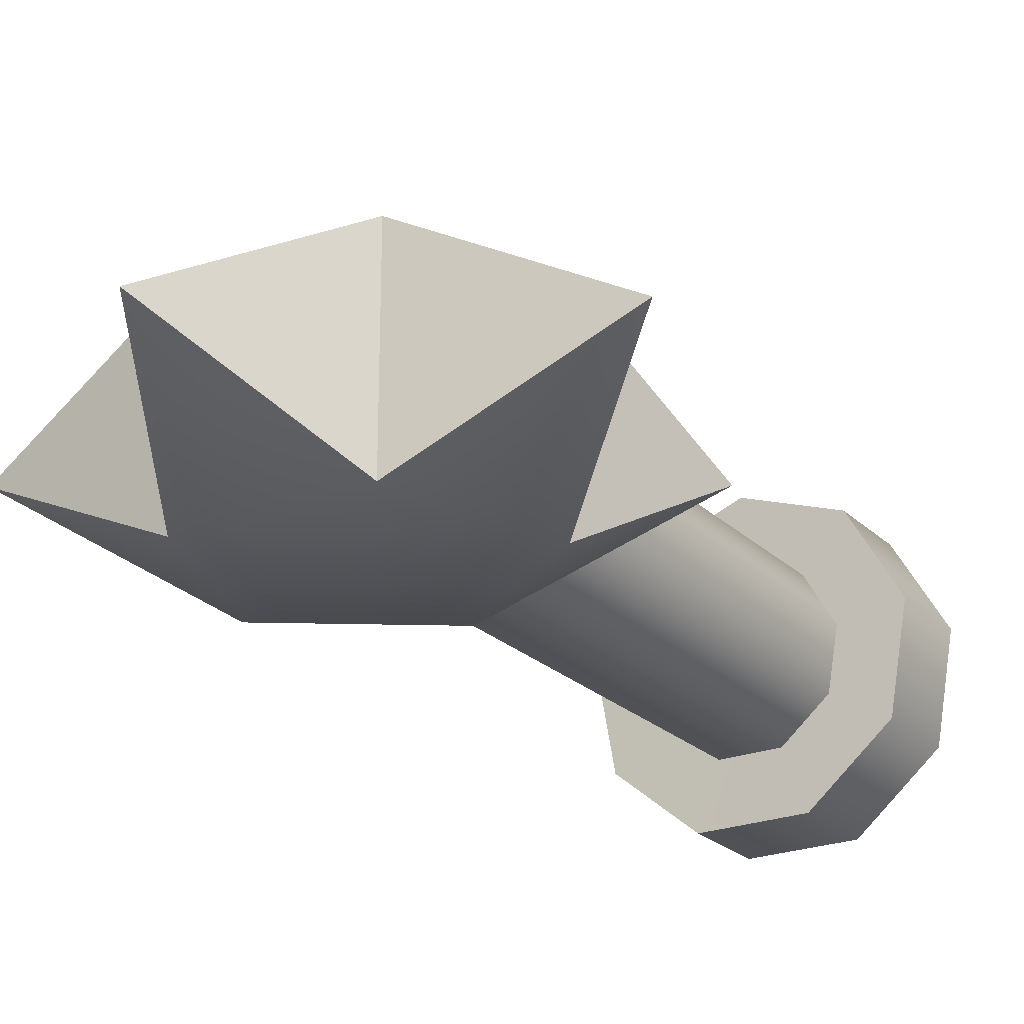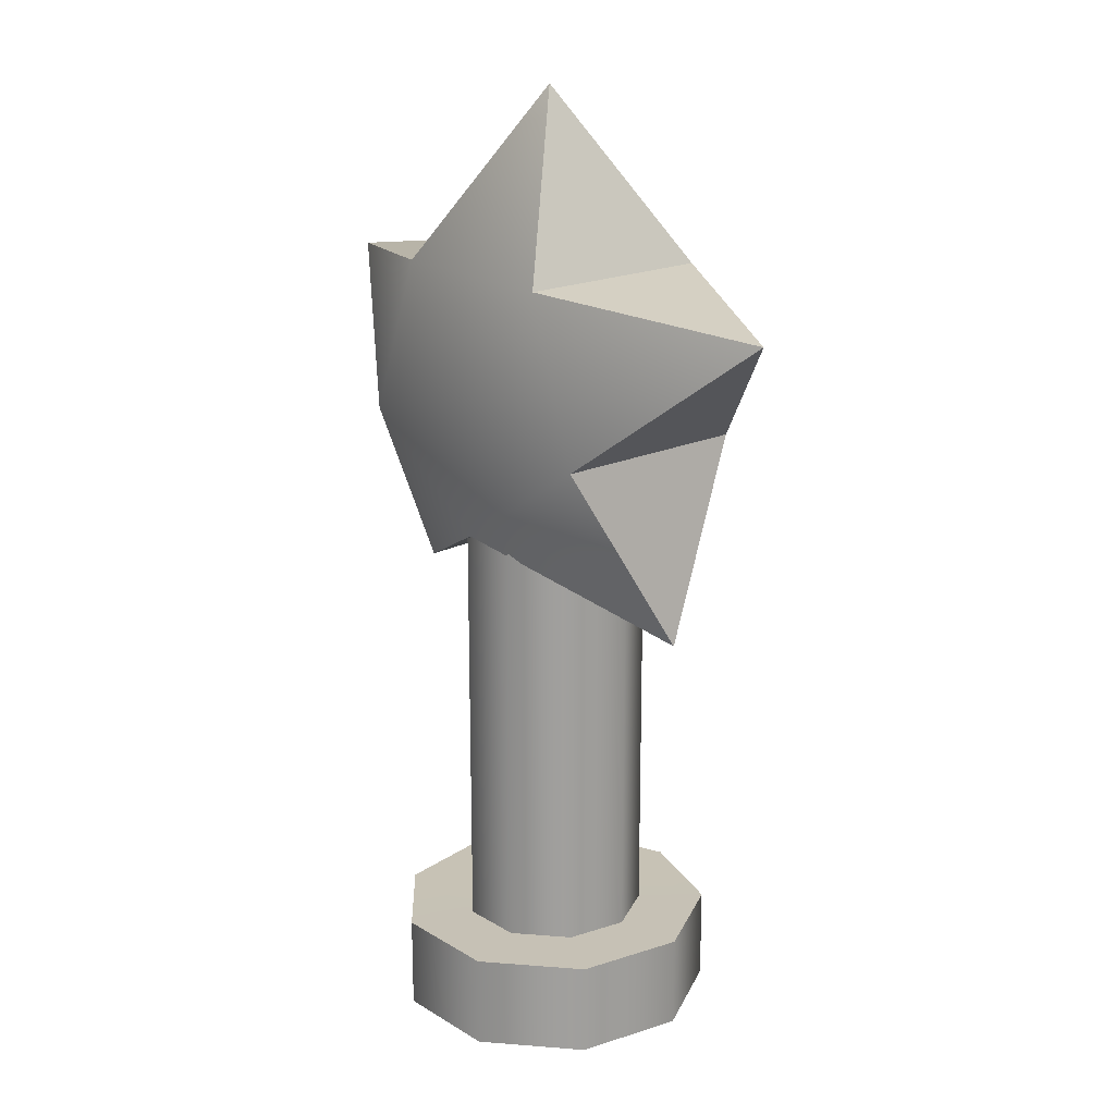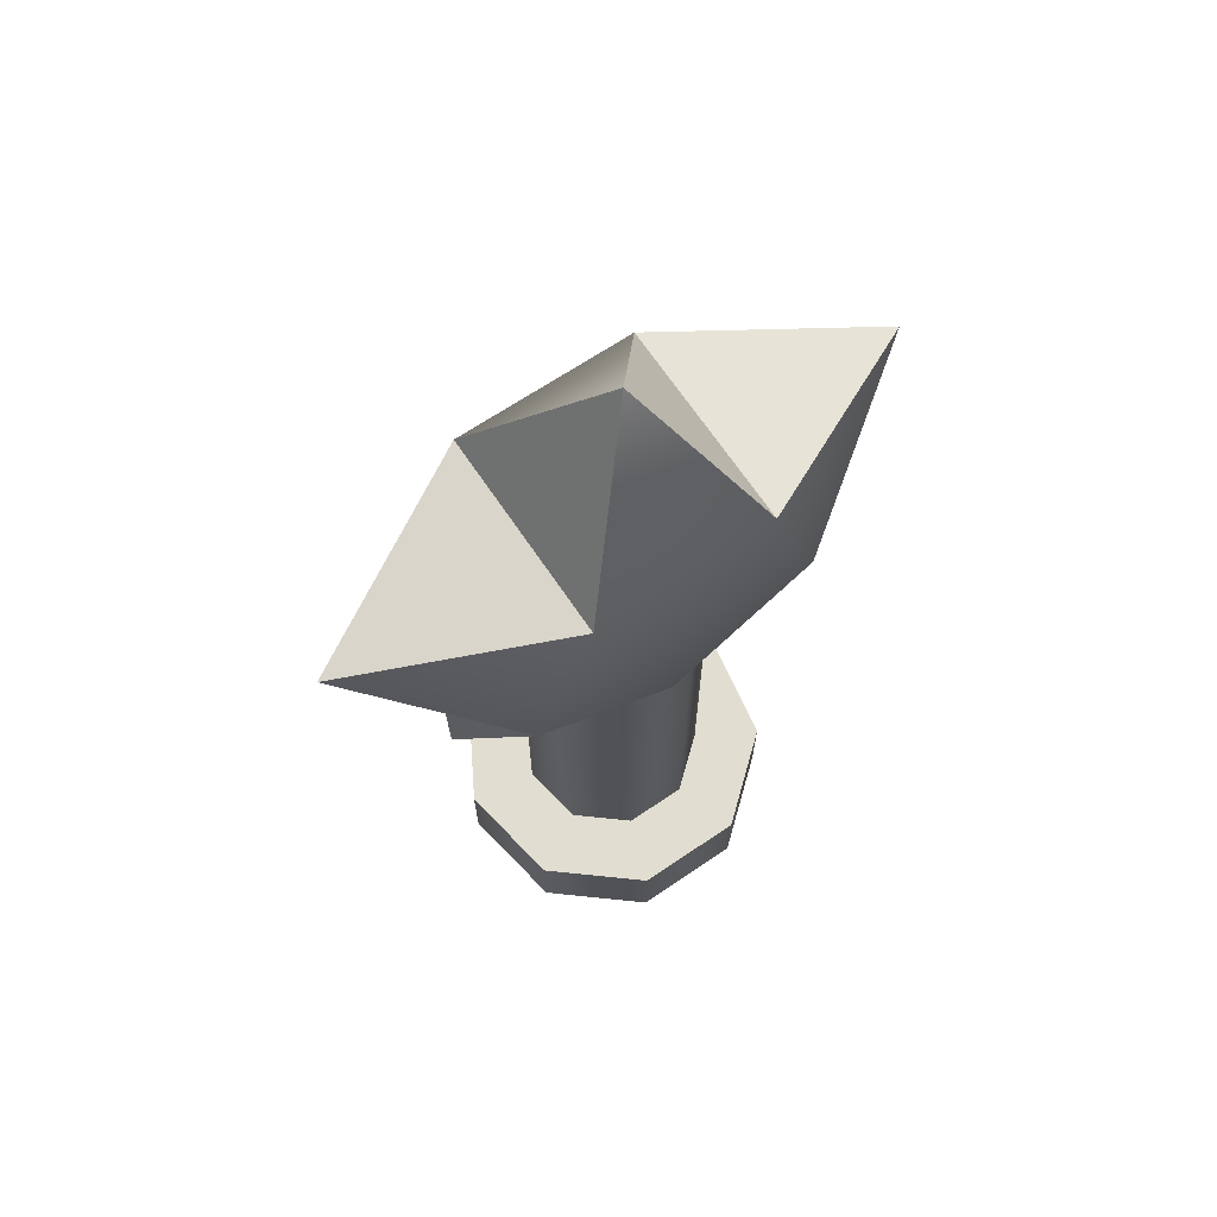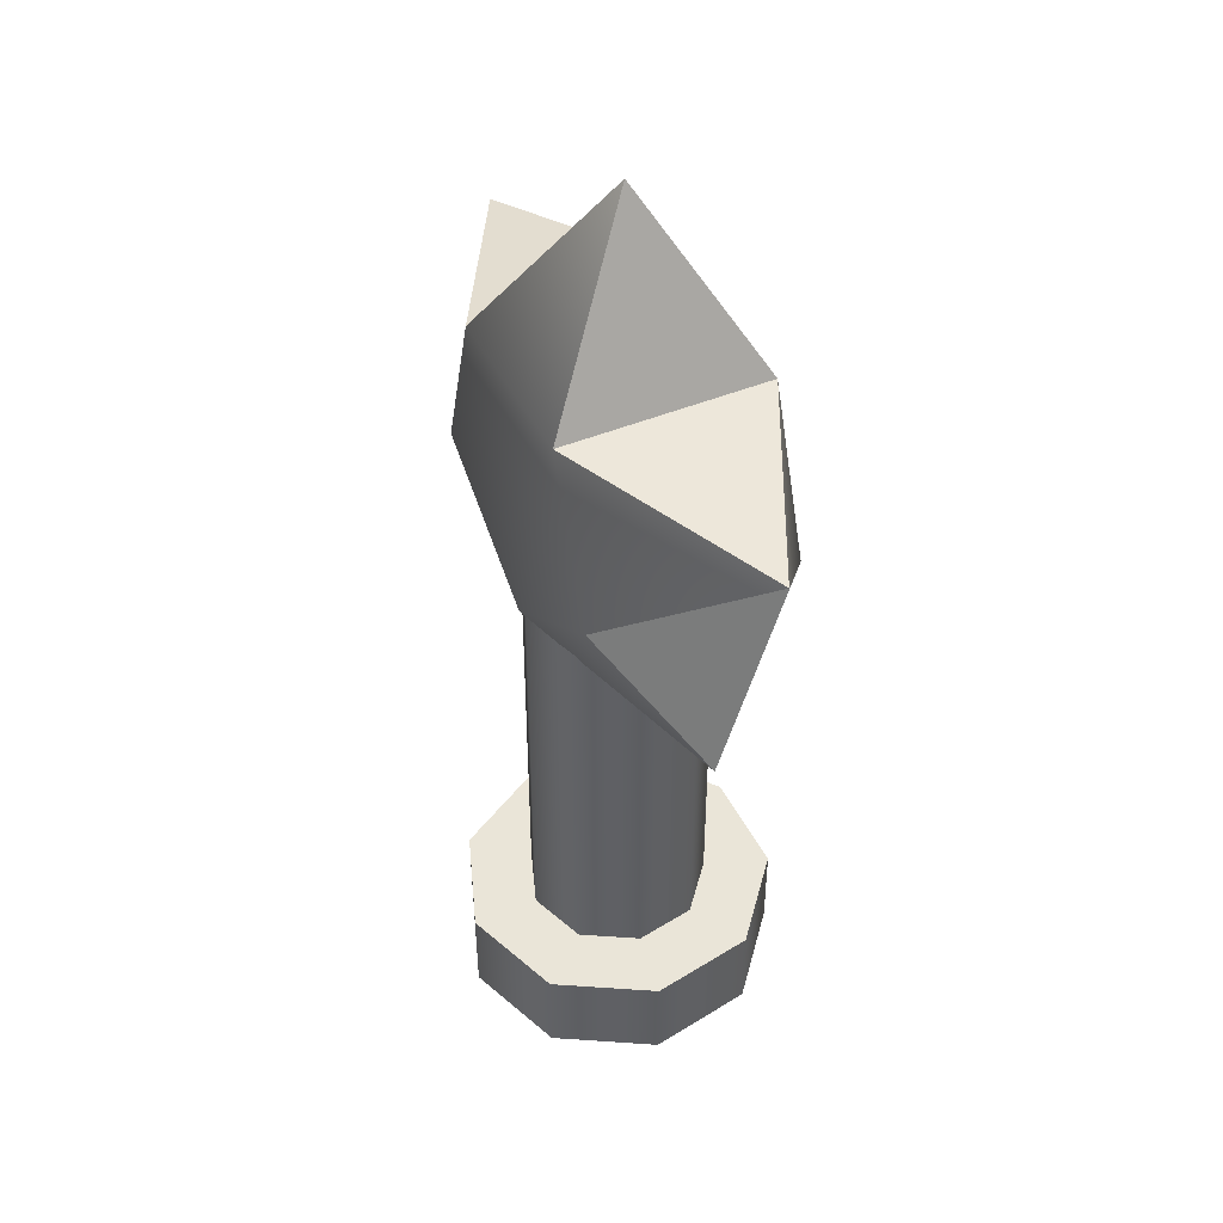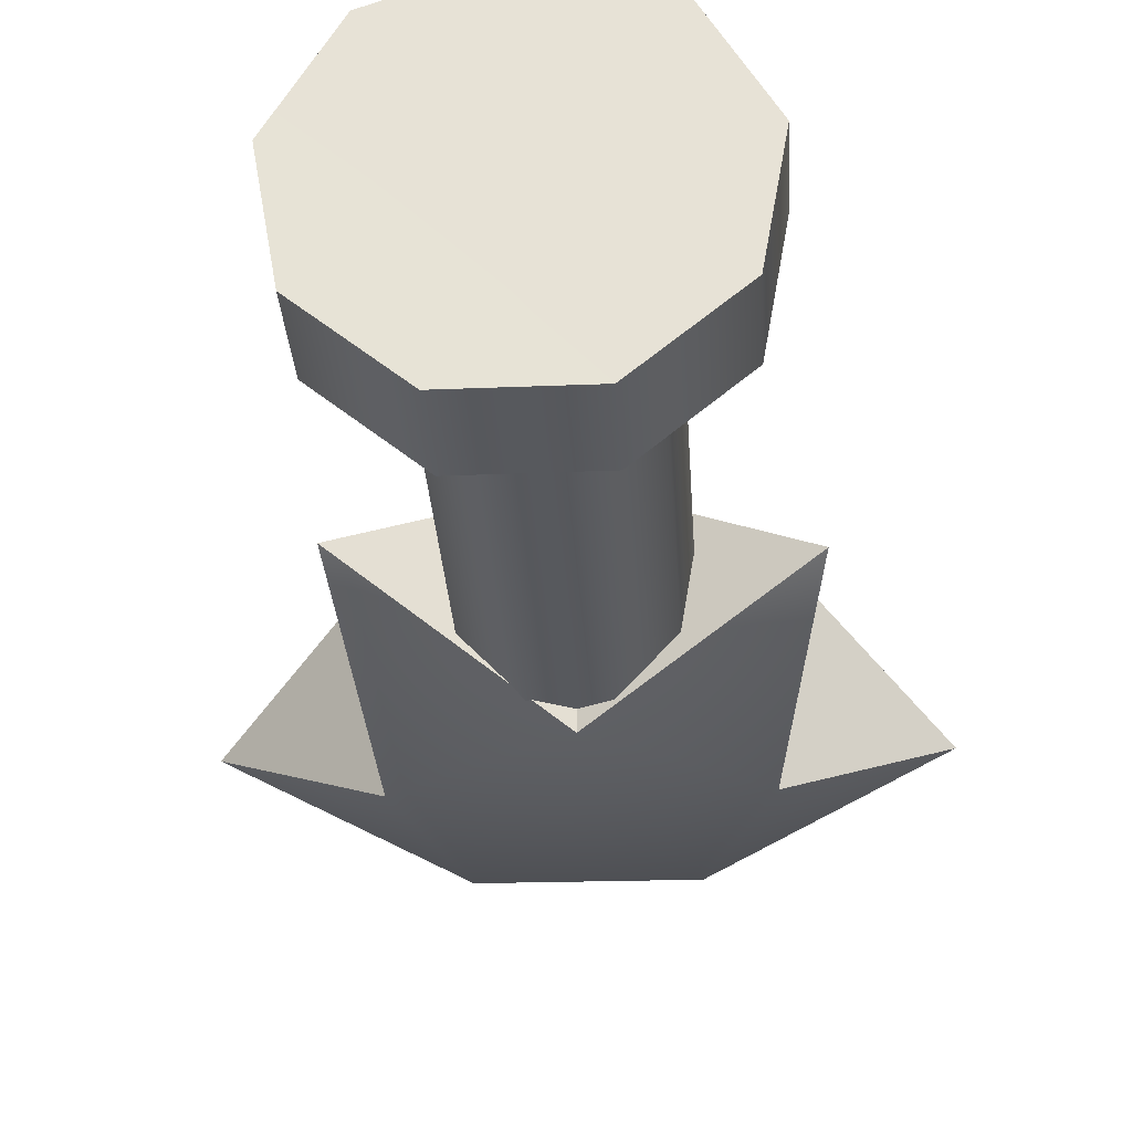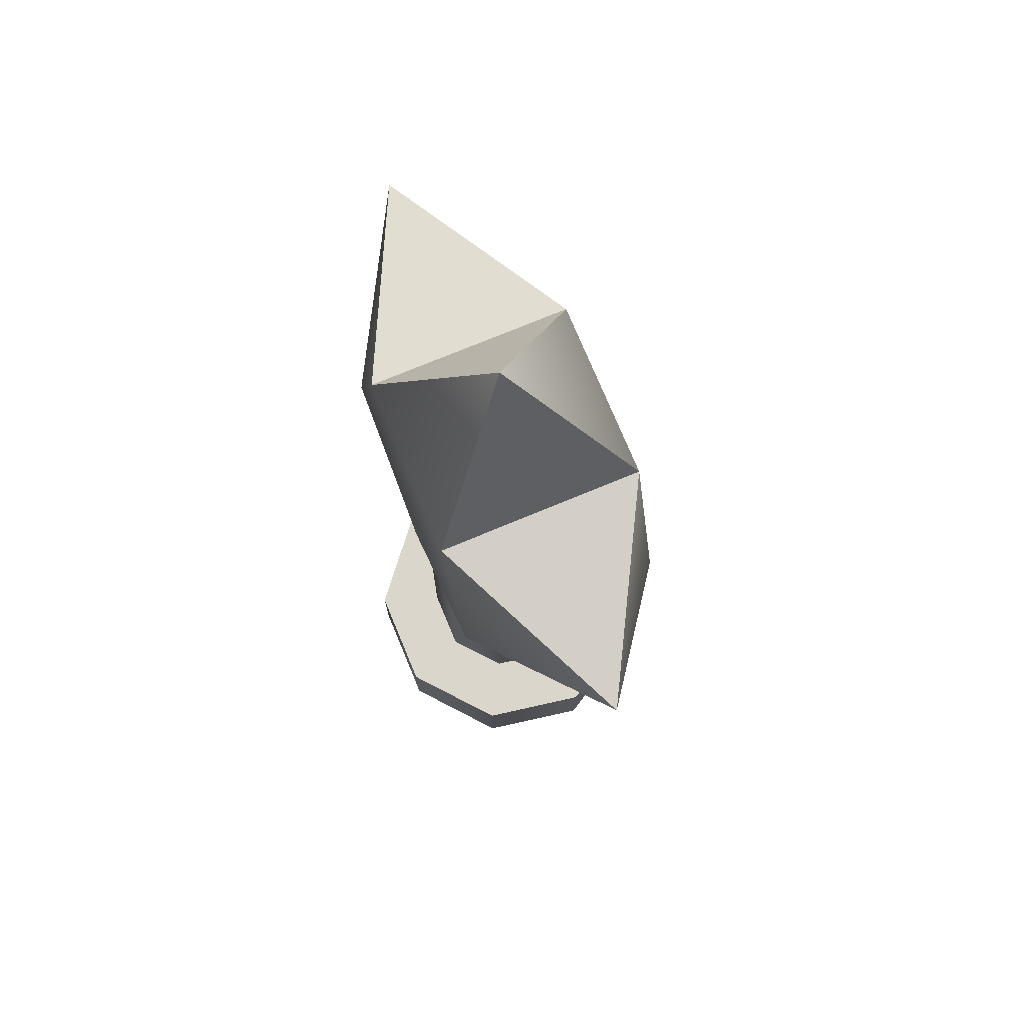
<metadata>
{"format":"obj","ext":"obj","renderer":"f3d","projection":"perspective","resolution":1024,"background":"white","views":[{"elev":-23.6,"azim":-146.8,"up":"+Z"},{"elev":18.9,"azim":-131.5,"up":"+Y"},{"elev":68.7,"azim":145.9,"up":"+Y"},{"elev":45.3,"azim":64.5,"up":"+Y"},{"elev":-29.5,"azim":3.4,"up":"+Z"},{"elev":74.0,"azim":-112.6,"up":"+Y"}]}
</metadata>
<code>
g Cylinder
v 0.1517 -0.009499 -0.1783
v 0.5014 -0.05086 -0.01015
v 0.1517 -0.009499 0.1783
v 0.5014 -0.05086 -0.01015
v 0.2539 -0.2877 -0.1783
v 0.2539 -0.2877 0.1783
v 0.2539 -0.2877 -0.1783
v 0.3203 -0.6145 -0.01015
v 0.2539 -0.2877 0.1783
v 0.3203 -0.6145 -0.01015
v 0.00522 -0.4655 -0.1783
v 0.00522 -0.4655 0.1783
v 0.00522 -0.4655 -0.1783
v -0.3034 -0.626 0.01015
v 0.00522 -0.4655 0.1783
v -0.3034 -0.626 0.01015
v -0.2507 -0.2971 -0.1783
v -0.2507 -0.2971 0.1783
v -0.2507 -0.2971 -0.1783
v -0.5079 -0.0696 -0.01015
v -0.2507 -0.2971 0.1783
v -0.5079 -0.0696 -0.01015
v -0.1602 -0.01529 -0.1783
v -0.1602 -0.01529 0.1783
v -0.1602 -0.01529 -0.1783
v -0.01044 0.2859 -0.01015
v -0.1602 -0.01529 0.1783
v -0.01044 0.2859 -0.01015
v 0.1517 -0.009499 -0.1783
v 0.1517 -0.009499 0.1783
v 0.5014 -0.05086 -0.01015
v 0.2539 -0.2877 0.1783
v 0.1517 -0.009499 0.1783
v 0.00522 -0.4655 0.1783
v 0.3203 -0.6145 -0.01015
v -0.1602 -0.01529 0.1783
v -0.01044 0.2859 -0.01015
v -0.2507 -0.2971 0.1783
v -0.3034 -0.626 0.01015
v -0.5079 -0.0696 -0.01015
v 0.1517 -0.009499 -0.1783
v -0.01044 0.2859 -0.01015
v -0.1602 -0.01529 -0.1783
v 0.00522 -0.4655 -0.1783
v 0.2539 -0.2877 -0.1783
v 0.5014 -0.05086 -0.01015
v 0.3203 -0.6145 -0.01015
v -0.2507 -0.2971 -0.1783
v -0.5079 -0.0696 -0.01015
v -0.3034 -0.626 0.01015
v -0.001224 -0.4197 0.1651
v 0.1016 -0.4197 0.1277
v 0.1016 -1.215 0.1277
v -0.001224 -1.215 0.1651
v -0.104 -0.4197 0.1277
v -0.104 -1.215 0.1277
v 0.1016 -0.4197 0.1277
v 0.1562 -1.215 0.03298
v 0.1016 -1.215 0.1277
v 0.1562 -0.4197 0.03298
v 0.1372 -1.215 -0.07474
v 0.1372 -0.4197 -0.07474
v 0.1372 -0.4197 -0.07474
v 0.05346 -1.215 -0.145
v 0.1372 -1.215 -0.07474
v 0.05346 -0.4197 -0.145
v -0.05591 -1.215 -0.145
v -0.05591 -0.4197 -0.145
v -0.1397 -1.215 -0.07474
v -0.1397 -0.4197 -0.07474
v -0.1397 -0.4197 -0.07474
v -0.1587 -1.215 0.03298
v -0.1397 -1.215 -0.07474
v -0.1587 -0.4197 0.03298
v -0.104 -1.215 0.1277
v -0.104 -0.4197 0.1277
v -0.1397 -0.4197 -0.07474
v -0.05591 -0.4197 -0.145
v 0.05346 -0.4197 -0.145
v 0.1372 -0.4197 -0.07474
v -0.1587 -0.4197 0.03298
v 0.1562 -0.4197 0.03298
v -0.104 -0.4197 0.1277
v 0.1016 -0.4197 0.1277
v -0.001224 -0.4197 0.1651
v -0.2422 -1.214 -0.1339
v -0.2422 -1.376 -0.1339
v -0.09638 -1.376 -0.2562
v -0.09638 -1.214 -0.2562
v 0.09393 -1.376 -0.2562
v 0.09393 -1.214 -0.2562
v 0.2397 -1.376 -0.1339
v 0.2397 -1.214 -0.1339
v 0.1776 -1.214 0.2183
v 0.1776 -1.376 0.2183
v -0.001224 -1.376 0.2834
v -0.001224 -1.214 0.2834
v -0.1801 -1.376 0.2183
v -0.1801 -1.214 0.2183
v 0.2397 -1.214 -0.1339
v 0.2397 -1.376 -0.1339
v 0.2728 -1.376 0.05352
v 0.2728 -1.214 0.05352
v 0.1776 -1.376 0.2183
v 0.1776 -1.214 0.2183
v -0.1801 -1.214 0.2183
v -0.1801 -1.376 0.2183
v -0.2752 -1.376 0.05352
v -0.2752 -1.214 0.05352
v -0.2422 -1.376 -0.1339
v -0.2422 -1.214 -0.1339
v -0.001224 -1.376 0.1651
v -0.001224 -1.376 0.2834
v 0.1776 -1.376 0.2183
v 0.1016 -1.376 0.1277
v 0.2728 -1.376 0.05352
v -0.104 -1.376 0.1277
v -0.1801 -1.376 0.2183
v -0.1587 -1.376 0.03298
v -0.2752 -1.376 0.05352
v 0.1562 -1.376 0.03298
v 0.2397 -1.376 -0.1339
v -0.1397 -1.376 -0.07474
v -0.2422 -1.376 -0.1339
v 0.1372 -1.376 -0.07474
v 0.09393 -1.376 -0.2562
v -0.05591 -1.376 -0.145
v -0.09638 -1.376 -0.2562
v 0.05346 -1.376 -0.145
v -0.05591 -1.215 -0.145
v 0.09393 -1.214 -0.2562
v 0.05346 -1.215 -0.145
v -0.09638 -1.214 -0.2562
v 0.2397 -1.214 -0.1339
v -0.1397 -1.215 -0.07474
v 0.1372 -1.215 -0.07474
v -0.2422 -1.214 -0.1339
v 0.2728 -1.214 0.05352
v -0.1587 -1.215 0.03298
v 0.1562 -1.215 0.03298
v -0.2752 -1.214 0.05352
v 0.1776 -1.214 0.2183
v -0.104 -1.215 0.1277
v 0.1016 -1.215 0.1277
v -0.1801 -1.214 0.2183
v -0.001224 -1.214 0.2834
v -0.001224 -1.215 0.1651
g Cylinder_0
f 3 2 1
f 6 5 4
f 9 8 7
f 12 11 10
f 15 14 13
f 18 17 16
f 21 20 19
f 24 23 22
f 27 26 25
f 30 29 28
f 33 32 31
f 34 32 33
f 34 35 32
f 33 36 34
f 33 37 36
f 36 38 34
f 38 39 34
f 36 40 38
f 43 42 41
f 44 43 41
f 41 45 44
f 41 46 45
f 45 47 44
f 44 48 43
f 48 49 43
f 50 48 44
g Cylinder_1
f 53 52 51
f 54 53 51
f 54 51 55
f 56 54 55
f 59 58 57
f 58 60 57
f 58 61 60
f 61 62 60
f 65 64 63
f 64 66 63
f 64 67 66
f 67 68 66
f 67 69 68
f 69 70 68
f 73 72 71
f 72 74 71
f 72 75 74
f 75 76 74
f 79 78 77
f 77 80 79
f 77 81 80
f 81 82 80
f 81 83 82
f 83 84 82
f 83 85 84
f 88 87 86
f 89 88 86
f 90 88 89
f 91 90 89
f 92 90 91
f 93 92 91
f 96 95 94
f 97 96 94
f 98 96 97
f 99 98 97
f 102 101 100
f 103 102 100
f 104 102 103
f 105 104 103
f 108 107 106
f 109 108 106
f 110 108 109
f 111 110 109
f 114 113 112
f 115 114 112
f 116 114 115
f 112 113 117
f 115 112 117
f 113 118 117
f 117 118 119
f 115 117 119
f 118 120 119
f 121 116 115
f 121 115 119
f 122 116 121
f 119 120 123
f 121 119 123
f 120 124 123
f 125 122 121
f 125 121 123
f 126 122 125
f 123 124 127
f 125 123 127
f 124 128 127
f 128 126 129
f 129 126 125
f 127 129 125
f 127 128 129
f 132 131 130
f 131 133 130
f 134 131 132
f 130 133 135
f 136 134 132
f 133 137 135
f 138 134 136
f 135 137 139
f 140 138 136
f 137 141 139
f 142 138 140
f 139 141 143
f 144 142 140
f 141 145 143
f 146 142 144
f 143 145 147
f 147 146 144
f 145 146 147

</code>
